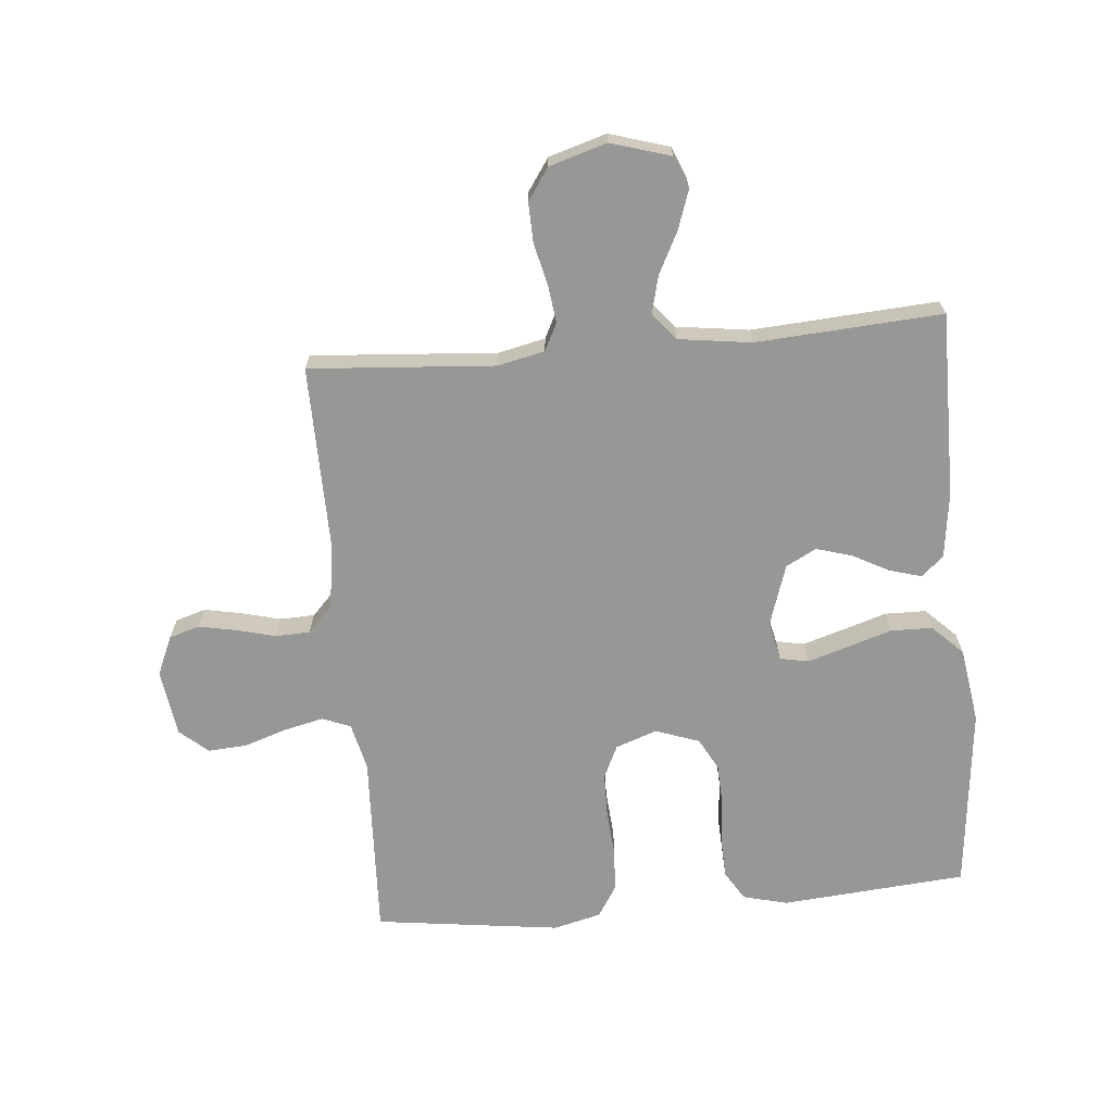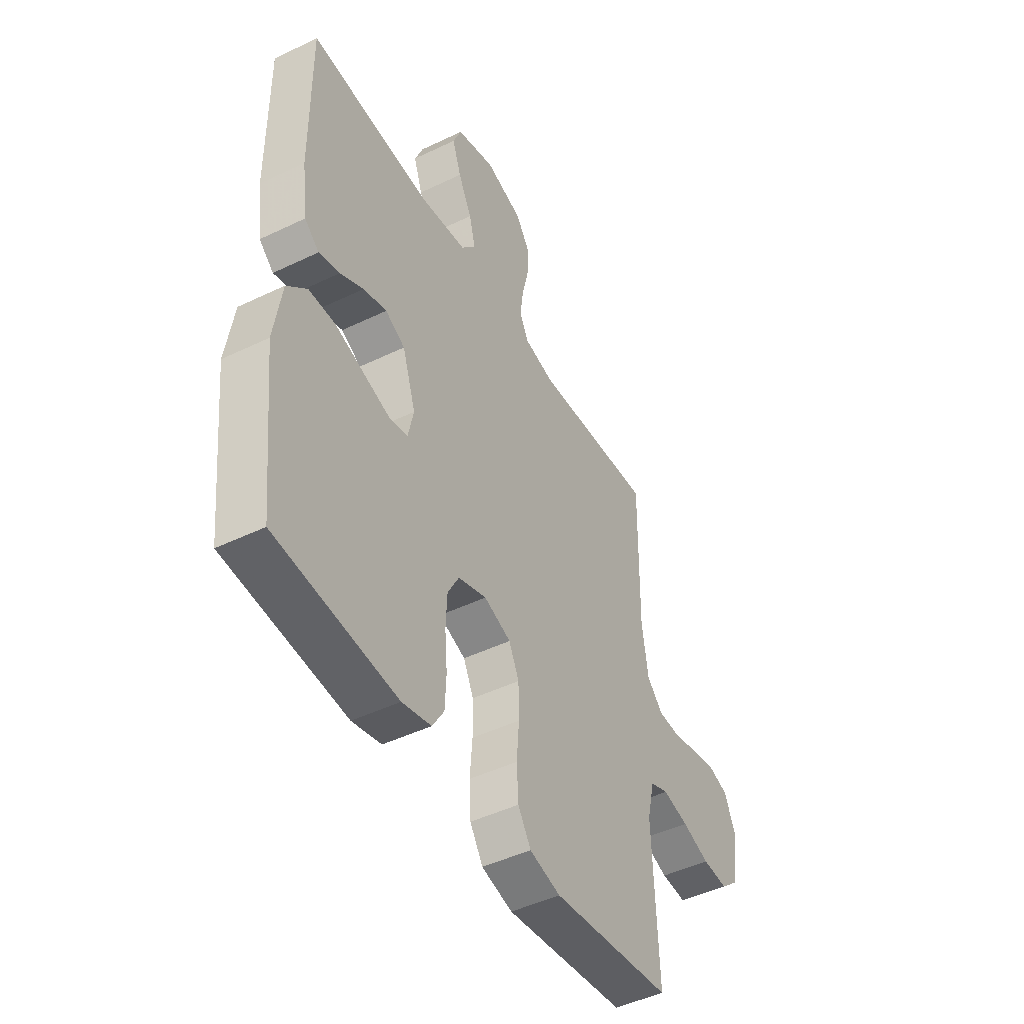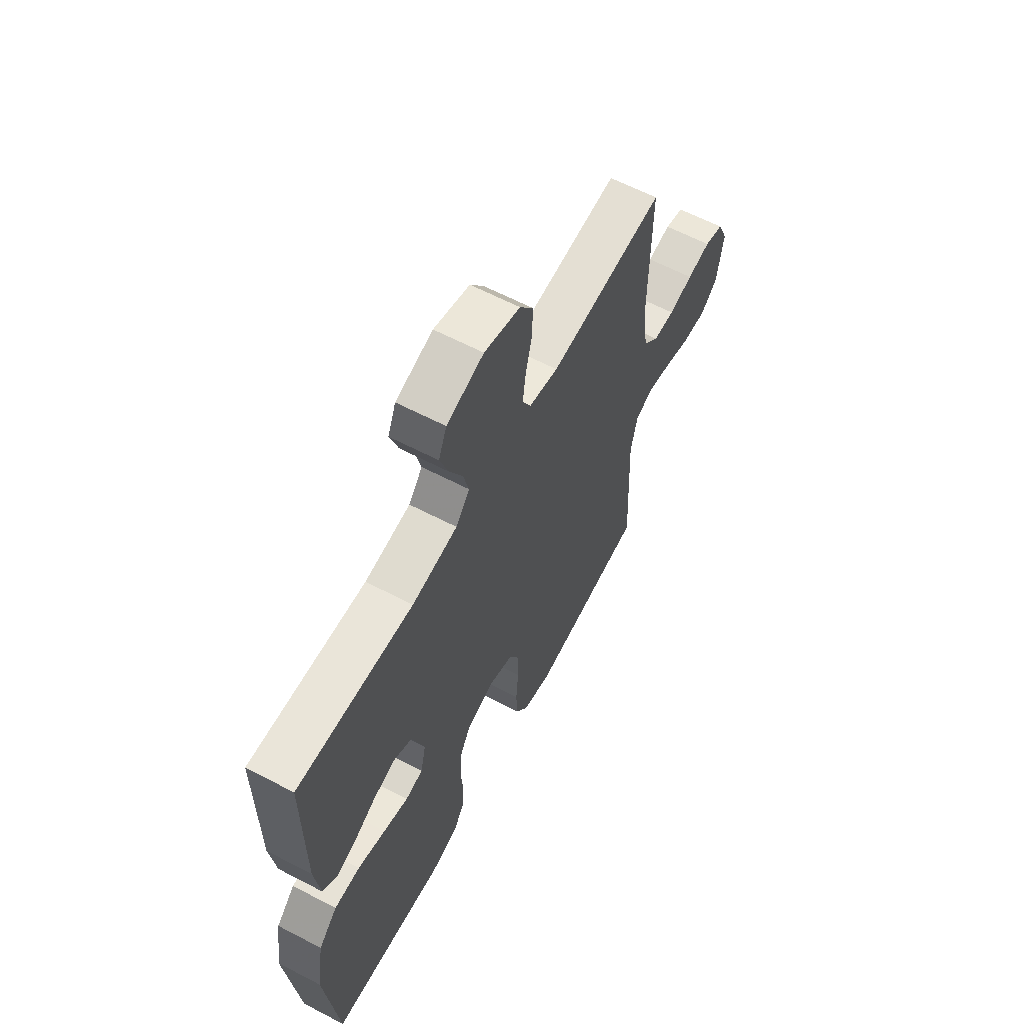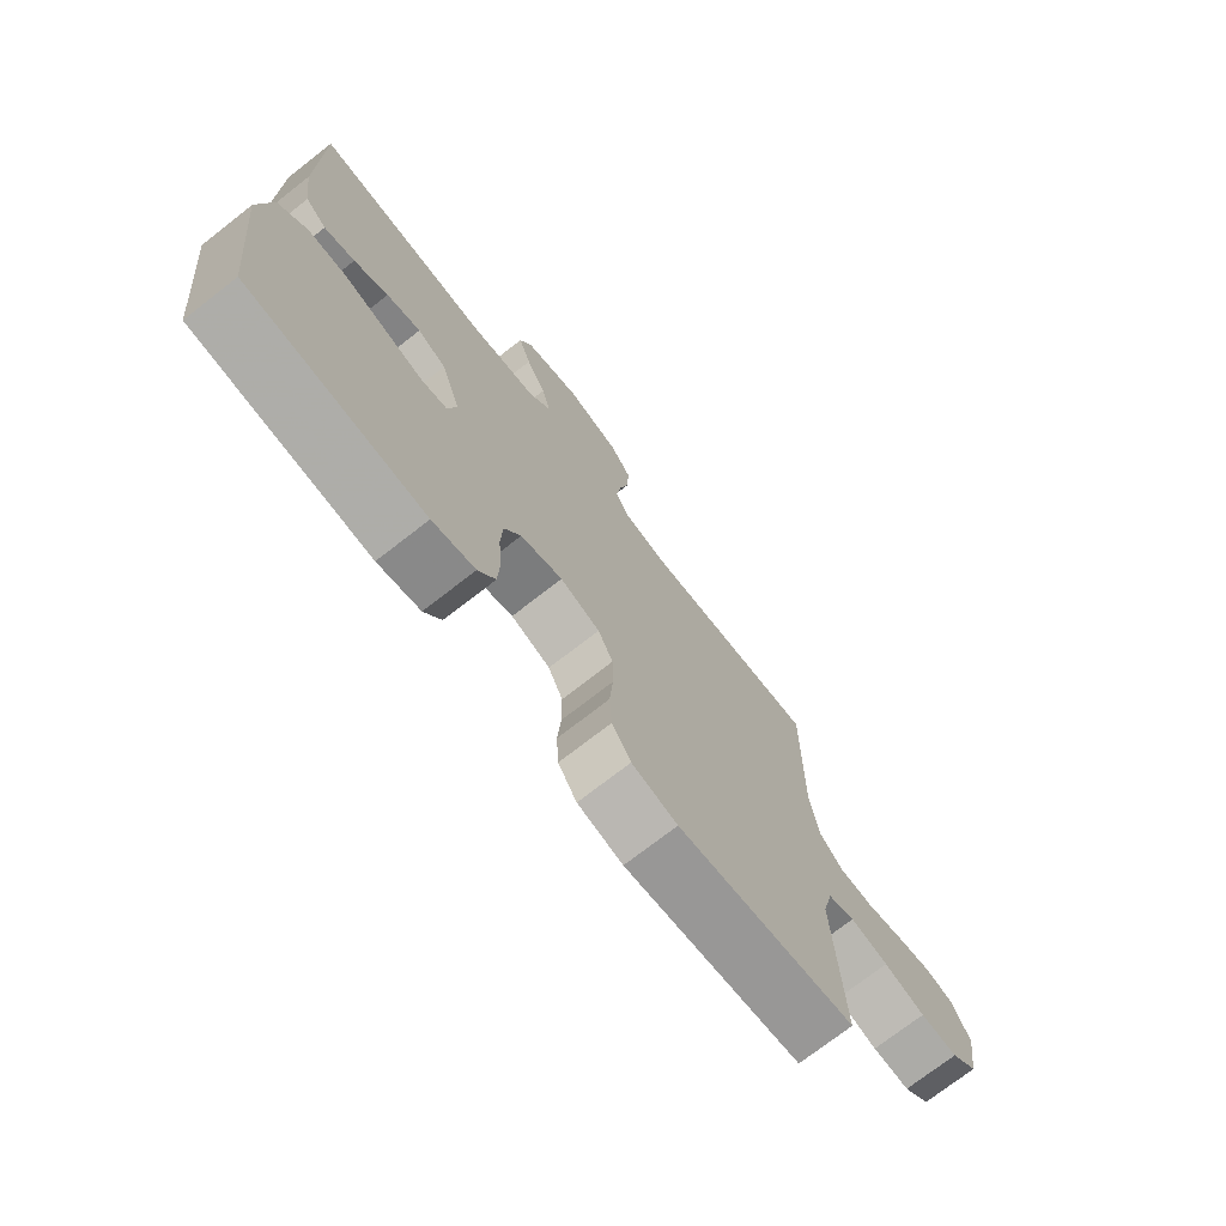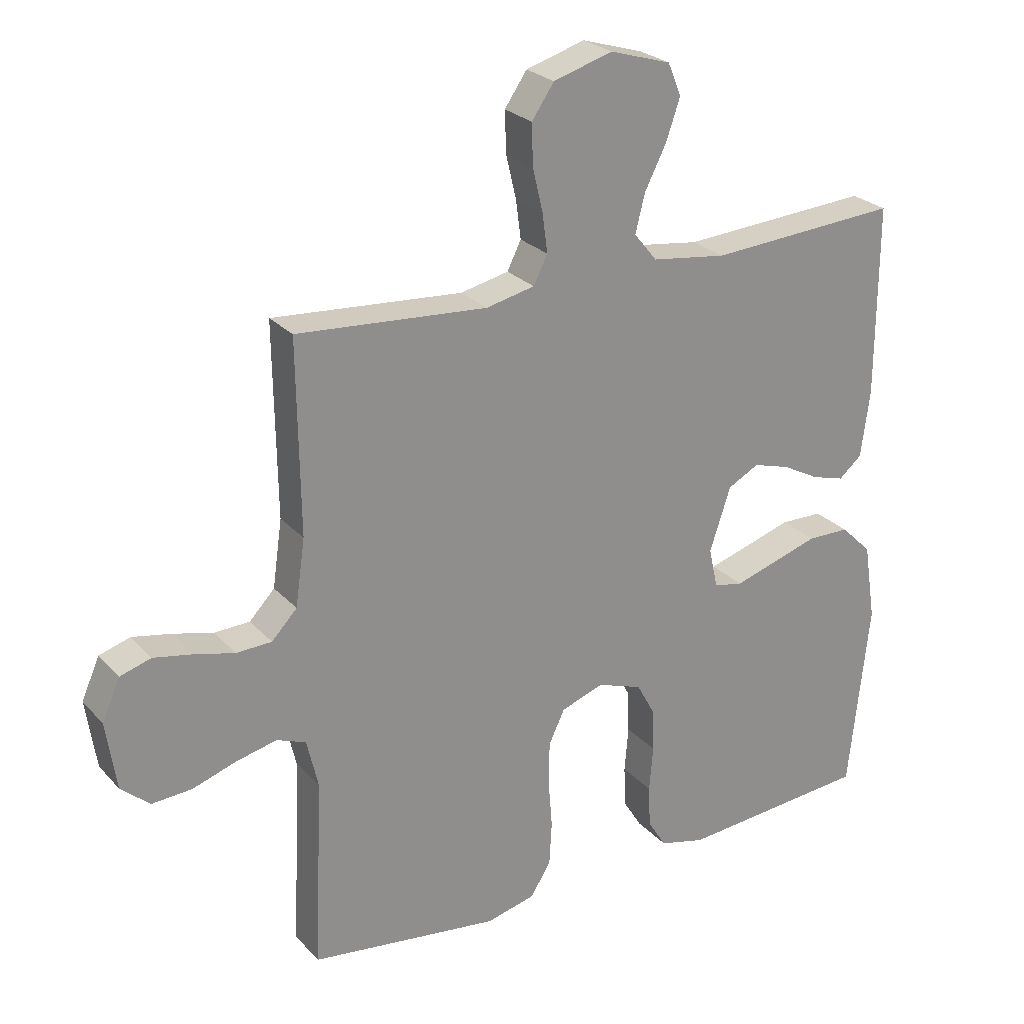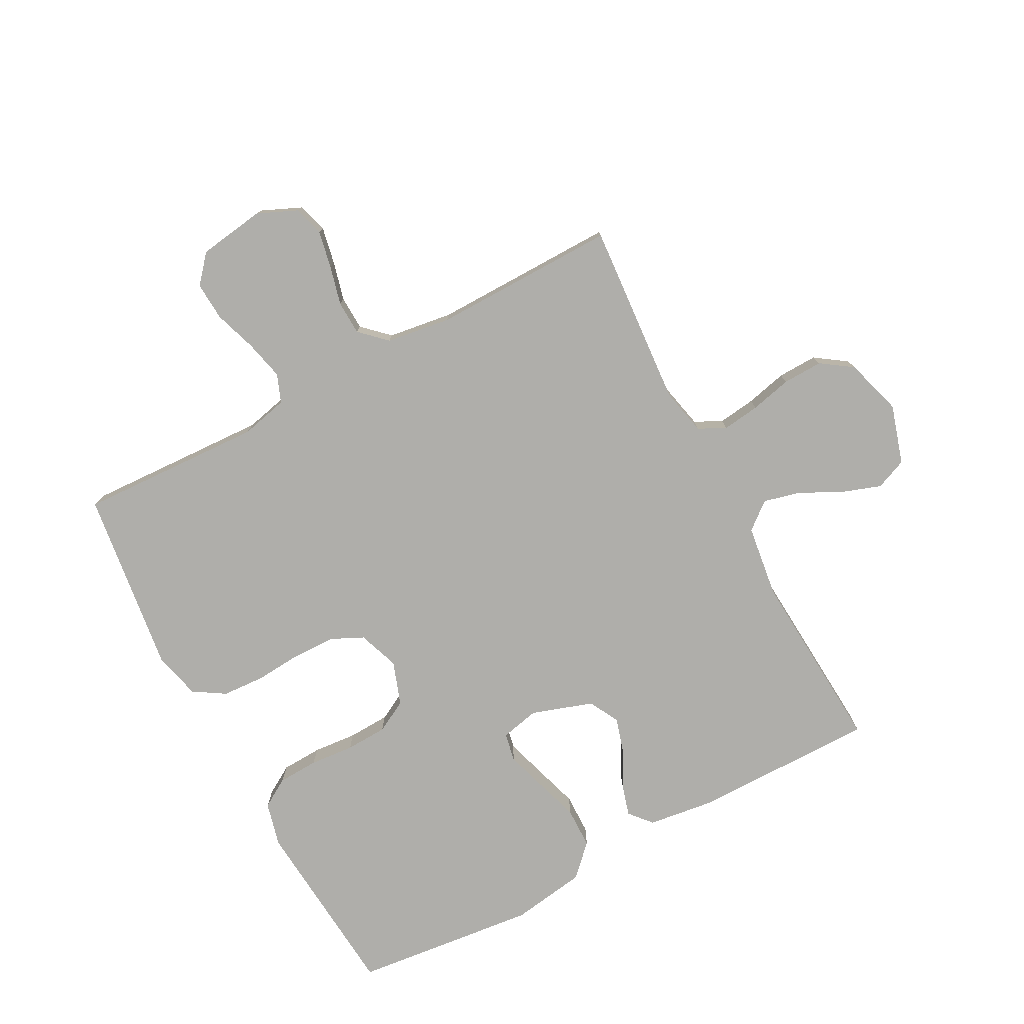
<metadata>
{"format":"obj","ext":"obj","renderer":"f3d","projection":"perspective","resolution":1024,"background":"white","views":[{"elev":-68.1,"azim":5.1,"up":"+Y"},{"elev":-46.7,"azim":118.7,"up":"+Z"},{"elev":62.3,"azim":117.9,"up":"+Z"},{"elev":-73.8,"azim":127.9,"up":"+Z"},{"elev":25.3,"azim":-31.6,"up":"+Z"},{"elev":-77.6,"azim":-62.0,"up":"+Y"}]}
</metadata>
<code>
v 0.5 0.07 -0.5
v 0.2 0.07 -0.525
v 0.128 0.07 -0.507
v 0.099 0.07 -0.46
v 0.096 0.07 -0.394
v 0.102 0.07 -0.322
v 0.099 0.07 -0.254
v 0.071 0.07 -0.202
v 0 0.07 -0.177
v -0.067 0.07 -0.201
v -0.092 0.07 -0.254
v -0.093 0.07 -0.324
v -0.087 0.07 -0.4
v -0.091 0.07 -0.469
v -0.123 0.07 -0.52
v -0.2 0.07 -0.539
v -0.5 0.07 -0.5
v -0.487 0.07 -0.2
v -0.505 0.07 -0.123
v -0.551 0.07 -0.105
v -0.615 0.07 -0.12
v -0.684 0.07 -0.143
v -0.747 0.07 -0.147
v -0.792 0.07 -0.108
v -0.808 0.07 0
v -0.78 0.07 0.064
v -0.731 0.07 0.079
v -0.67 0.07 0.067
v -0.607 0.07 0.051
v -0.551 0.07 0.053
v -0.511 0.07 0.095
v -0.496 0.07 0.2
v -0.5 0.07 0.5
v -0.2 0.07 0.478
v -0.124 0.07 0.495
v -0.102 0.07 0.539
v -0.11 0.07 0.6
v -0.126 0.07 0.667
v -0.128 0.07 0.732
v -0.093 0.07 0.783
v 0 0.07 0.811
v 0.096 0.07 0.782
v 0.117 0.07 0.731
v 0.095 0.07 0.667
v 0.061 0.07 0.6
v 0.046 0.07 0.54
v 0.082 0.07 0.496
v 0.2 0.07 0.48
v 0.5 0.07 0.5
v 0.499 0.07 0.2
v 0.485 0.07 0.094
v 0.449 0.07 0.063
v 0.397 0.07 0.078
v 0.339 0.07 0.109
v 0.281 0.07 0.126
v 0.232 0.07 0.1
v 0.199 0.07 0
v 0.213 0.07 -0.063
v 0.259 0.07 -0.072
v 0.324 0.07 -0.052
v 0.397 0.07 -0.029
v 0.464 0.07 -0.03
v 0.513 0.07 -0.078
v 0.532 0.07 -0.2
v 0.5 0 -0.5
v 0.2 0 -0.525
v 0.128 0 -0.507
v 0.099 0 -0.46
v 0.096 0 -0.394
v 0.102 0 -0.322
v 0.099 0 -0.254
v 0.071 0 -0.202
v 0 0 -0.177
v -0.067 0 -0.201
v -0.092 0 -0.254
v -0.093 0 -0.324
v -0.087 0 -0.4
v -0.091 0 -0.469
v -0.123 0 -0.52
v -0.2 0 -0.539
v -0.5 0 -0.5
v -0.487 0 -0.2
v -0.505 0 -0.123
v -0.551 0 -0.105
v -0.615 0 -0.12
v -0.684 0 -0.143
v -0.747 0 -0.147
v -0.792 0 -0.108
v -0.808 0 0
v -0.78 0 0.064
v -0.731 0 0.079
v -0.67 0 0.067
v -0.607 0 0.051
v -0.551 0 0.053
v -0.511 0 0.095
v -0.496 0 0.2
v -0.5 0 0.5
v -0.2 0 0.478
v -0.124 0 0.495
v -0.102 0 0.539
v -0.11 0 0.6
v -0.126 0 0.667
v -0.128 0 0.732
v -0.093 0 0.783
v 0 0 0.811
v 0.096 0 0.782
v 0.117 0 0.731
v 0.095 0 0.667
v 0.061 0 0.6
v 0.046 0 0.54
v 0.082 0 0.496
v 0.2 0 0.48
v 0.5 0 0.5
v 0.499 0 0.2
v 0.485 0 0.094
v 0.449 0 0.063
v 0.397 0 0.078
v 0.339 0 0.109
v 0.281 0 0.126
v 0.232 0 0.1
v 0.199 0 0
v 0.213 0 -0.063
v 0.259 0 -0.072
v 0.324 0 -0.052
v 0.397 0 -0.029
v 0.464 0 -0.03
v 0.513 0 -0.078
v 0.532 0 -0.2
f 4 5 6
f 3 4 6
f 2 3 6
f 1 2 6
f 64 1 6
f 63 64 6
f 62 63 6
f 61 62 6
f 60 61 6
f 59 60 6 7
f 58 59 7 8
f 57 58 8 9
f 56 57 9 10
f 52 53 54
f 51 52 54
f 50 51 54
f 49 50 54
f 48 49 54
f 47 48 54 55
f 46 47 55 56
f 43 44 45
f 42 43 45
f 41 42 45
f 40 41 45
f 39 40 45
f 38 39 45
f 37 38 45
f 36 37 45 46
f 46 56 10
f 36 46 10
f 35 36 10
f 32 33 34
f 35 10 11
f 34 35 11
f 32 34 11
f 31 32 11
f 27 28 29
f 26 27 29
f 25 26 29
f 24 25 29
f 23 24 29
f 22 23 29
f 21 22 29
f 20 21 29 30
f 30 31 11
f 20 30 11
f 19 20 11
f 16 17 18
f 15 16 18
f 14 15 18
f 13 14 18
f 12 13 18
f 11 12 18 19
f 70 69 68
f 70 68 67
f 70 67 66
f 70 66 65
f 70 65 128
f 70 128 127
f 70 127 126
f 70 126 125
f 70 125 124
f 71 70 124 123
f 72 71 123 122
f 73 72 122 121
f 74 73 121 120
f 118 117 116
f 118 116 115
f 118 115 114
f 118 114 113
f 118 113 112
f 119 118 112 111
f 120 119 111 110
f 109 108 107
f 109 107 106
f 109 106 105
f 109 105 104
f 109 104 103
f 109 103 102
f 109 102 101
f 110 109 101 100
f 74 120 110
f 74 110 100
f 74 100 99
f 98 97 96
f 75 74 99
f 75 99 98
f 75 98 96
f 75 96 95
f 93 92 91
f 93 91 90
f 93 90 89
f 93 89 88
f 93 88 87
f 93 87 86
f 93 86 85
f 94 93 85 84
f 75 95 94
f 75 94 84
f 75 84 83
f 82 81 80
f 82 80 79
f 82 79 78
f 82 78 77
f 82 77 76
f 83 82 76 75
f 1 65 66 2
f 2 66 67 3
f 3 67 68 4
f 4 68 69 5
f 5 69 70 6
f 6 70 71 7
f 7 71 72 8
f 8 72 73 9
f 9 73 74 10
f 10 74 75 11
f 11 75 76 12
f 12 76 77 13
f 13 77 78 14
f 14 78 79 15
f 15 79 80 16
f 16 80 81 17
f 17 81 82 18
f 18 82 83 19
f 19 83 84 20
f 20 84 85 21
f 21 85 86 22
f 22 86 87 23
f 23 87 88 24
f 24 88 89 25
f 25 89 90 26
f 26 90 91 27
f 27 91 92 28
f 28 92 93 29
f 29 93 94 30
f 30 94 95 31
f 31 95 96 32
f 32 96 97 33
f 33 97 98 34
f 34 98 99 35
f 35 99 100 36
f 36 100 101 37
f 37 101 102 38
f 38 102 103 39
f 39 103 104 40
f 40 104 105 41
f 41 105 106 42
f 42 106 107 43
f 43 107 108 44
f 44 108 109 45
f 45 109 110 46
f 46 110 111 47
f 47 111 112 48
f 48 112 113 49
f 49 113 114 50
f 50 114 115 51
f 51 115 116 52
f 52 116 117 53
f 53 117 118 54
f 54 118 119 55
f 55 119 120 56
f 56 120 121 57
f 57 121 122 58
f 58 122 123 59
f 59 123 124 60
f 60 124 125 61
f 61 125 126 62
f 62 126 127 63
f 63 127 128 64
f 64 128 65 1

</code>
